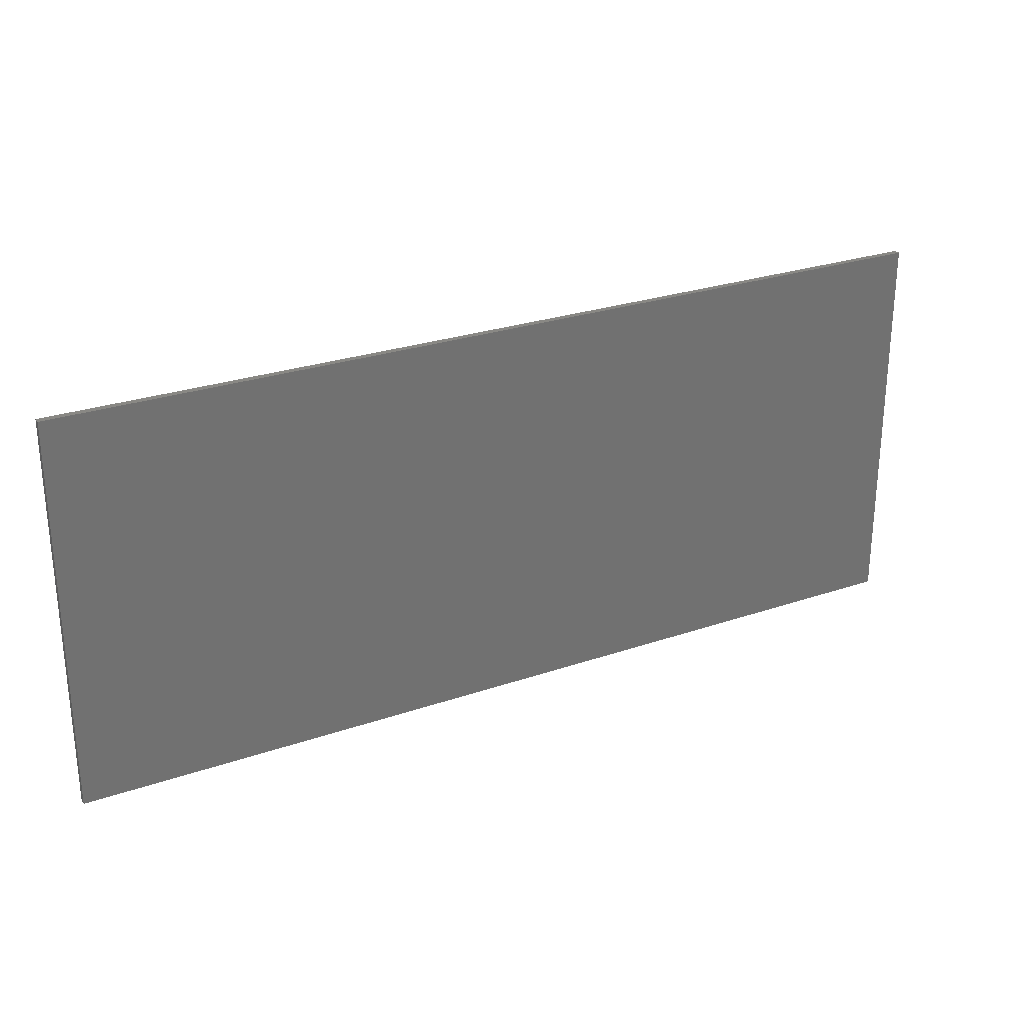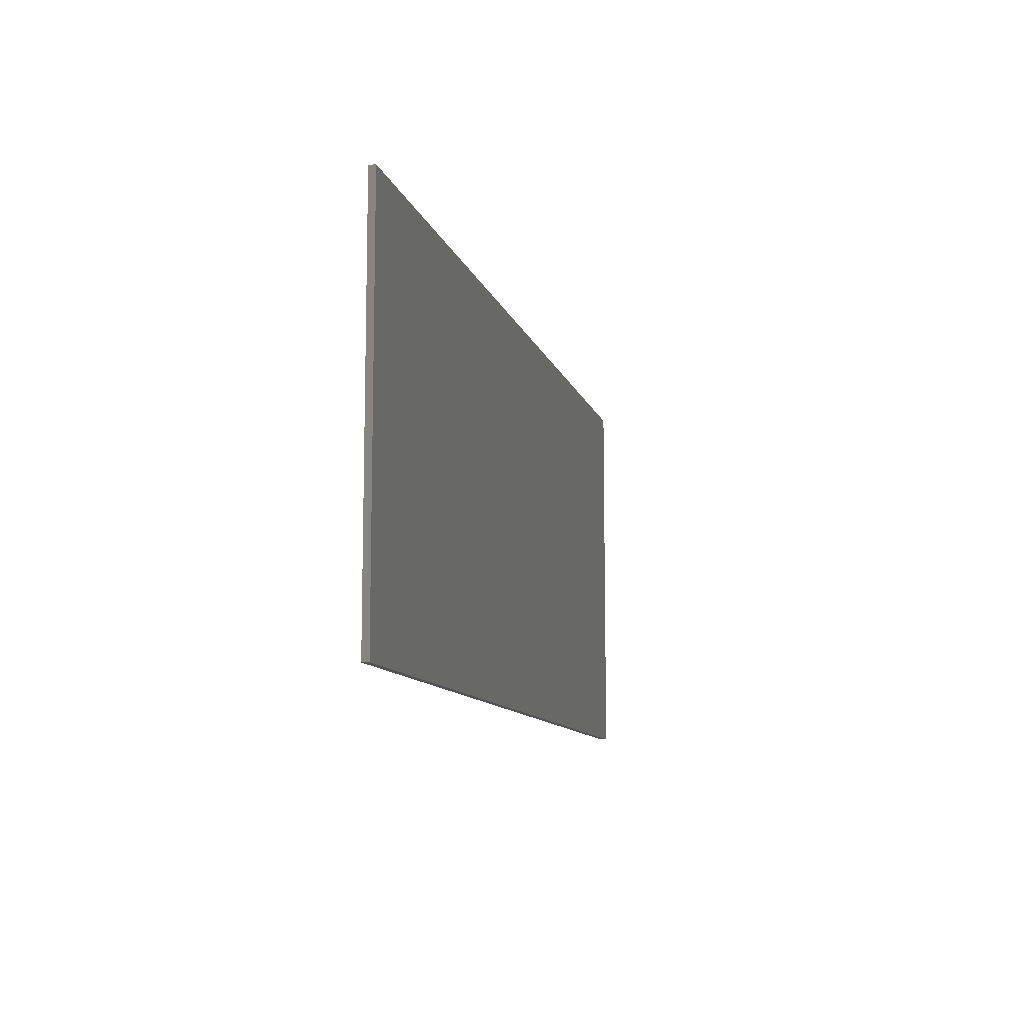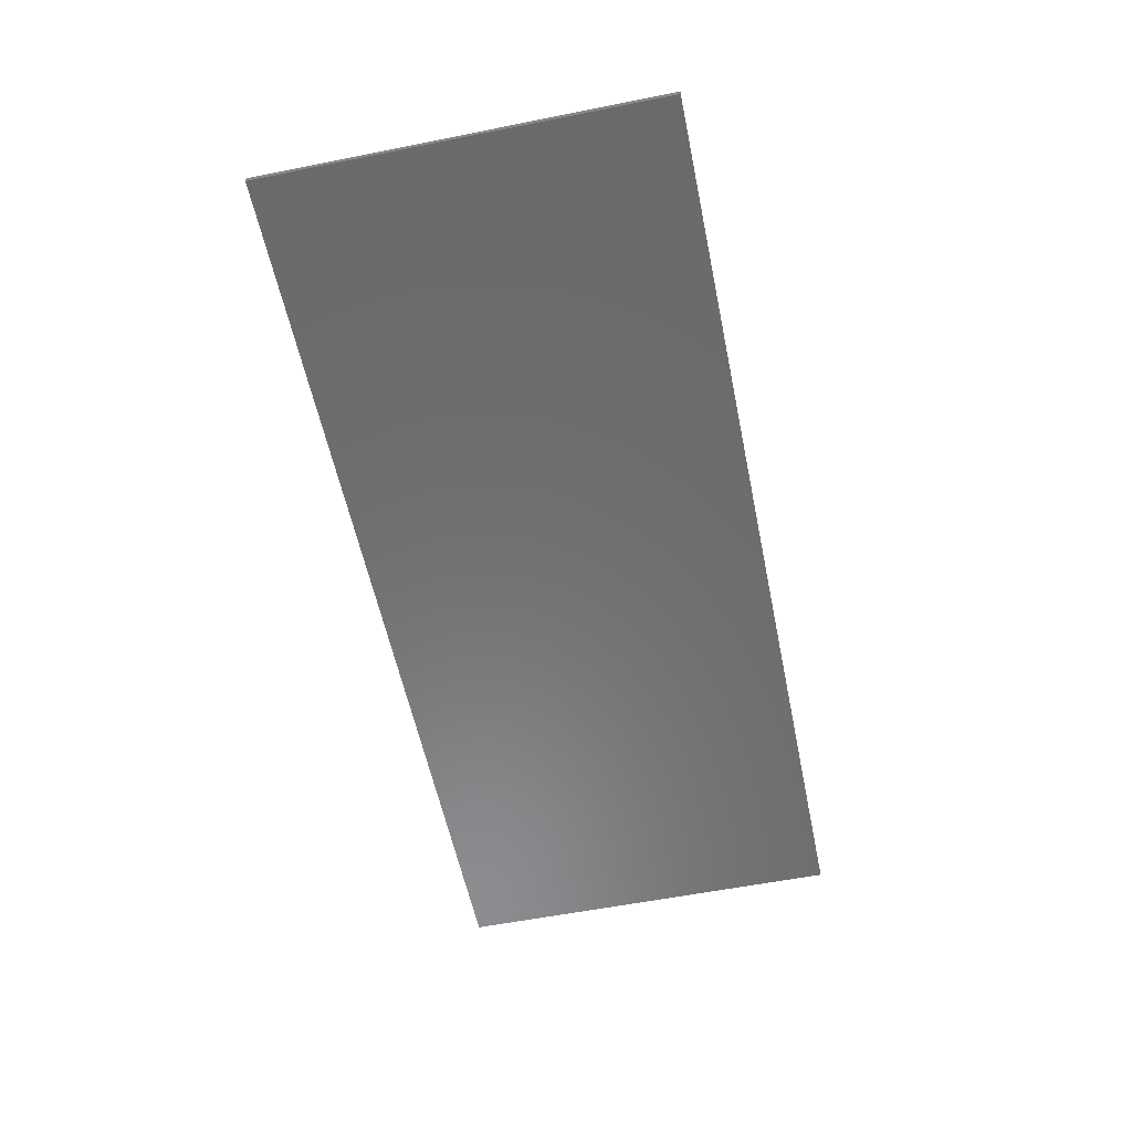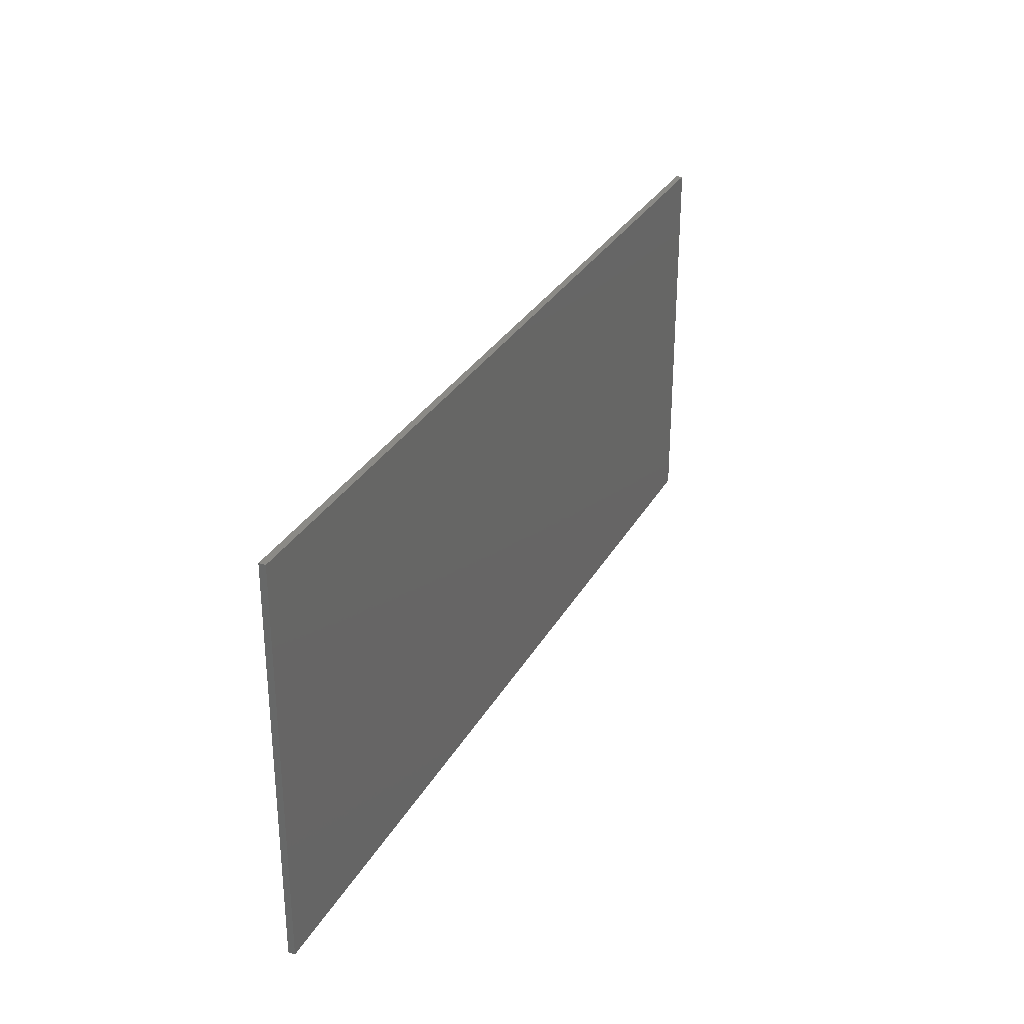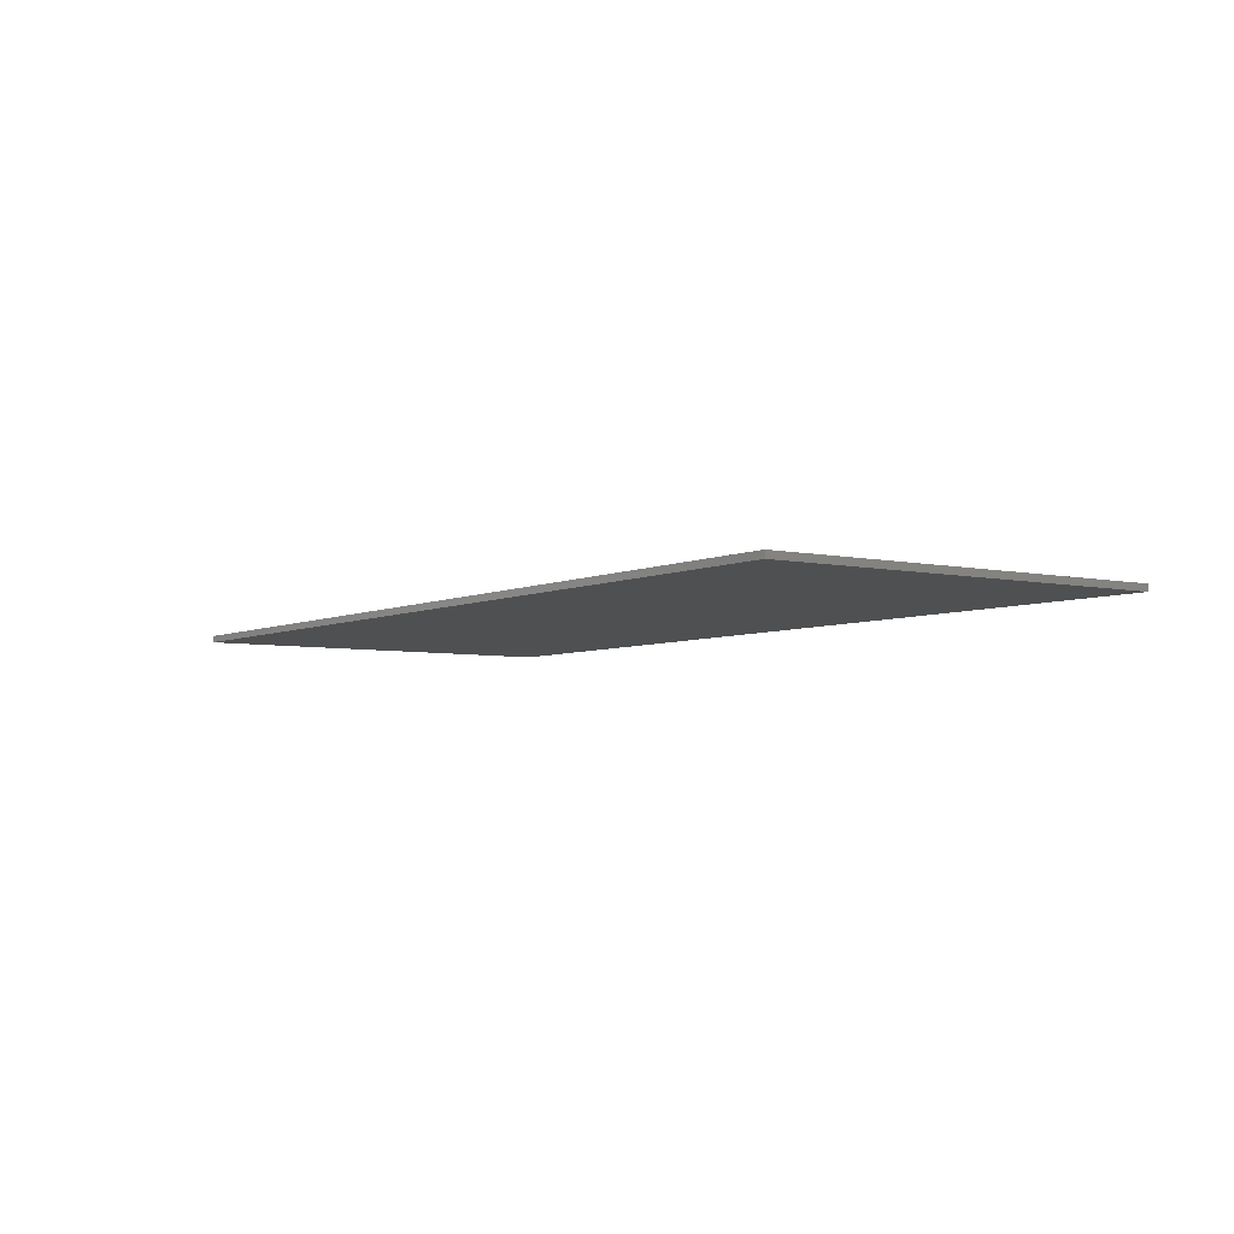
<metadata>
{"format":"stl","ext":"stl","renderer":"f3d","projection":"perspective","resolution":1024,"background":"white","views":[{"elev":26.8,"azim":-28.2,"up":"+Z"},{"elev":-10.4,"azim":103.9,"up":"+Z"},{"elev":-57.3,"azim":101.7,"up":"+Y"},{"elev":30.1,"azim":-65.6,"up":"+Z"},{"elev":-5.1,"azim":-125.0,"up":"+Y"}]}
</metadata>
<code>
# stl→obj: 165 verts, 326 faces
v 0.7 0 0.3
v 0.7 0 -0.3
v -0.7 0 -0.3
v -0.7 0 0.3
v -0.7 -0.01 0.3
v 0.7 -0.01 0.3
v -0.7 -0.01 -0.3
v 0.7 -0.01 -0.3
v -0.4997 -0.01 0.08319
v -0.5309 -0.01 0.09054
v -0.5232 -0.01 0.05118
v -0.4058 -0.01 -0.04811
v -0.3688 -0.01 -0.03145
v -0.3973 -0.01 -0.02424
v -0.2951 -0.01 -0.0114
v -0.2744 -0.01 0.1158
v -0.3572 -0.01 -0.1
v -0.2129 -0.01 -0.03458
v -0.1879 -0.01 -0.1
v -0.1554 -0.01 -0.1
v -0.2597 -0.01 0.09312
v -0.2436 -0.01 0.1158
v -0.01857 -0.01 0.07932
v -0.05152 -0.01 0.06804
v -0.02881 -0.01 0.05126
v 0.06303 -0.01 0.08948
v 0.04165 -0.01 0.07726
v 0.07637 -0.01 0.05741
v 0.05096 -0.01 0.05082
v 0.05407 -0.01 0.0065
v 0.08002 -0.01 0.03521
v 0.1814 -0.01 0.0688
v 0.1814 -0.01 -0.1
v 0.2079 -0.01 -0.1
v 0.3167 -0.01 0.07932
v 0.2837 -0.01 0.06804
v 0.3064 -0.01 0.05126
v 0.3983 -0.01 0.08948
v 0.3769 -0.01 0.07726
v 0.4116 -0.01 0.05741
v 0.3862 -0.01 0.05082
v 0.3893 -0.01 0.0065
v 0.4152 -0.01 0.03521
v 0.4756 -0.01 -0.05959
v 0.4703 -0.01 -0.0377
v 0.448 -0.01 -0.06349
v 0.4884 -0.01 0.1126
v 0.4687 -0.01 0.1006
v 0.4889 -0.01 0.08508
v 0.5141 -0.01 0.09478
v 0.5392 -0.01 0.1125
v 0.5137 -0.01 0.1166
v 0.5135 -0.01 0.0055
v 0.5447 -0.01 0.01701
v 0.5144 -0.01 0.0272
v 0.4853 -0.01 -0.09892
v 0.5142 -0.01 -0.1036
v 0.5144 -0.01 -0.08178
v -0.62 -0.01 -0.22
v -0.4897 -0.01 -0.1001
v -0.5148 -0.01 -0.08943
v -0.4581 -0.01 -0.1036
v -0.534 -0.01 -0.07204
v -0.548 -0.01 -0.04827
v -0.4011 -0.01 -0.08515
v -0.427 -0.01 -0.09902
v -0.3813 -0.01 -0.06248
v -0.327 -0.01 -0.1
v -0.497 -0.01 -0.06897
v -0.4604 -0.01 -0.07913
v -0.5219 -0.01 -0.0383
v -0.5566 -0.01 -0.02033
v -0.05405 -0.01 -0.04591
v -0.03805 -0.01 -0.08136
v -0.01692 -0.01 -0.09807
v 0.01092 -0.01 -0.1036
v 0.05012 -0.01 -0.09096
v 0.07344 -0.01 -0.05491
v 0.62 -0.01 -0.22
v -0.05742 -0.01 0.04096
v -0.05938 -0.01 0.006424
v -0.5562 -0.01 0.04118
v -0.5465 -0.01 0.06844
v -0.62 -0.01 0.22
v -0.5594 -0.01 0.009604
v -0.4006 -0.01 0.05008
v -0.5299 -0.01 0.009752
v -0.3844 -0.01 0.08326
v -0.3724 -0.01 0.0567
v -0.5099 -0.01 0.1066
v -0.4849 -0.01 0.1164
v -0.4576 -0.01 0.1196
v -0.4278 -0.01 0.1155
v -0.4032 -0.01 0.1031
v -0.4223 -0.01 0.08436
v -0.4582 -0.01 0.0951
v -0.2714 -0.01 0.05193
v -0.2443 -0.01 0.04839
v 0.08123 -0.01 0.006424
v 0.1284 -0.01 0.03687
v -0.02813 -0.01 0.104
v 0.01092 -0.01 0.1166
v 0.62 -0.01 0.22
v 0.07928 -0.01 -0.02789
v 0.2972 -0.01 -0.08136
v 0.2812 -0.01 -0.04591
v 0.3183 -0.01 -0.09807
v 0.543 -0.01 -0.09893
v 0.5657 -0.01 -0.08481
v 0.5803 -0.01 -0.06377
v 0.5852 -0.01 -0.03831
v 0.5454 -0.01 -0.006984
v 0.5581 -0.01 -0.03858
v 0.1563 -0.01 0.05055
v 0.2079 -0.01 0.1166
v 0.2778 -0.01 0.04096
v 0.2758 -0.01 0.006424
v 0.3071 -0.01 0.104
v 0.1909 -0.01 0.1166
v 0.4517 -0.01 0.06101
v 0.5686 -0.01 0.03415
v 0.5749 -0.01 -0.00388
v 0.5765 -0.01 0.06028
v 0.4789 -0.01 0.06187
v 0.5592 -0.01 0.1002
v 0.5392 -0.01 0.08485
v 0.4597 -0.01 0.03423
v 0.4538 -0.01 -0.002332
v 0.4842 -0.01 0.01701
v -0.5279 -0.01 -0.01602
v -0.4198 -0.01 -0.0653
v -0.3033 -0.01 -0.03458
v -0.2219 -0.01 -0.0114
v -0.02911 -0.01 -0.03779
v -0.01978 -0.01 -0.06424
v 0.01092 -0.01 -0.08178
v -0.03222 -0.01 0.0065
v 0.01063 -0.01 0.09478
v 0.04142 -0.01 0.1096
v 0.04163 -0.01 -0.06417
v 0.05096 -0.01 -0.03769
v 0.1284 -0.01 0.06248
v 0.1673 -0.01 0.08779
v 0.3061 -0.01 -0.03779
v 0.3154 -0.01 -0.06424
v 0.3461 -0.01 -0.08178
v 0.3461 -0.01 -0.1036
v 0.303 -0.01 0.0065
v 0.3459 -0.01 0.09478
v 0.3461 -0.01 0.1166
v 0.3766 -0.01 0.1096
v 0.3853 -0.01 -0.09096
v 0.3769 -0.01 -0.06417
v 0.4087 -0.01 -0.05491
v 0.3862 -0.01 -0.03769
v 0.4145 -0.01 -0.02789
v 0.4165 -0.01 0.006424
v 0.4431 -0.01 -0.03758
v 0.4627 -0.01 -0.08474
v 0.4916 -0.01 -0.07598
v 0.4825 -0.01 -0.006836
v 0.4887 -0.01 0.0369
v 0.5458 -0.01 -0.06959
v 0.5395 -0.01 0.03682
v 0.5493 -0.01 0.0604
f 1 2 3
f 1 3 4
f 5 6 1
f 5 1 4
f 7 5 4
f 7 4 3
f 8 7 3
f 8 3 2
f 6 8 2
f 6 2 1
f 9 10 11
f 12 13 14
f 15 16 17
f 18 19 20
f 21 22 16
f 23 24 25
f 26 27 28
f 29 30 31
f 32 33 34
f 35 36 37
f 38 39 40
f 41 42 43
f 44 45 46
f 47 48 49
f 50 51 52
f 53 54 55
f 56 57 58
f 59 60 61
f 60 59 62
f 61 63 59
f 59 63 64
f 65 66 17
f 17 67 65
f 59 68 17
f 69 70 71
f 64 72 59
f 68 59 19
f 73 20 74
f 74 20 75
f 76 75 20
f 77 33 78
f 59 79 76
f 80 22 81
f 82 83 84
f 85 82 84
f 86 11 87
f 88 89 16
f 84 90 91
f 90 84 10
f 84 91 92
f 10 84 83
f 16 93 94
f 88 16 94
f 86 95 96
f 16 89 13
f 21 97 98
f 24 22 80
f 99 100 31
f 22 24 101
f 22 101 102
f 84 102 103
f 104 100 99
f 34 105 106
f 34 107 105
f 34 33 79
f 108 79 109
f 79 108 57
f 110 109 79
f 79 111 110
f 112 53 113
f 111 79 103
f 33 114 100
f 33 32 114
f 36 115 116
f 115 117 116
f 36 118 115
f 119 115 103
f 40 120 38
f 121 54 122
f 122 123 121
f 49 124 50
f 51 125 103
f 51 103 52
f 123 103 125
f 55 126 50
f 127 128 129
f 59 84 5
f 59 5 7
f 103 79 8
f 103 8 6
f 79 59 7
f 79 7 8
f 84 103 6
f 84 6 5
f 64 71 130
f 64 130 72
f 72 130 87
f 72 87 85
f 71 64 63
f 71 63 69
f 61 60 69
f 61 69 63
f 83 82 11
f 83 11 10
f 82 85 87
f 82 87 11
f 9 91 90
f 9 90 10
f 91 9 96
f 91 96 92
f 70 69 60
f 70 60 62
f 70 62 66
f 70 66 131
f 131 66 65
f 131 65 12
f 12 65 67
f 12 67 13
f 96 95 93
f 96 93 92
f 94 93 95
f 94 95 88
f 88 95 86
f 88 86 89
f 17 68 132
f 17 132 15
f 133 15 132
f 133 132 18
f 16 15 97
f 16 97 21
f 133 18 20
f 133 20 22
f 22 21 98
f 22 98 133
f 134 81 73
f 134 73 135
f 135 73 74
f 135 74 75
f 136 135 75
f 136 75 76
f 81 134 137
f 81 137 80
f 25 24 80
f 25 80 137
f 101 24 23
f 101 23 138
f 102 101 138
f 102 138 139
f 77 140 136
f 77 136 76
f 140 77 78
f 140 78 141
f 141 78 104
f 141 104 30
f 30 104 99
f 30 99 31
f 27 26 139
f 27 139 138
f 28 27 29
f 28 29 31
f 142 100 114
f 142 114 143
f 143 114 32
f 143 32 119
f 115 119 32
f 115 32 34
f 144 117 106
f 144 106 145
f 145 106 105
f 145 105 107
f 146 145 107
f 146 107 147
f 117 144 148
f 117 148 116
f 37 36 116
f 37 116 148
f 118 36 35
f 118 35 149
f 150 118 149
f 150 149 151
f 152 153 146
f 152 146 147
f 153 152 154
f 153 154 155
f 155 154 156
f 155 156 42
f 42 156 157
f 42 157 43
f 39 38 151
f 39 151 149
f 40 39 41
f 40 41 43
f 158 46 45
f 158 45 128
f 44 46 159
f 44 159 160
f 56 58 160
f 56 160 159
f 128 45 161
f 128 161 129
f 127 162 124
f 127 124 120
f 48 120 124
f 48 124 49
f 162 127 129
f 162 129 55
f 50 52 47
f 50 47 49
f 53 55 129
f 53 129 161
f 58 57 108
f 58 108 163
f 54 53 112
f 54 112 122
f 163 108 109
f 163 109 110
f 113 163 110
f 113 110 111
f 113 111 122
f 113 122 112
f 164 55 54
f 164 54 121
f 51 50 126
f 51 126 125
f 165 164 121
f 165 121 123
f 165 123 125
f 165 125 126
f 17 66 62
f 17 62 59
f 14 130 71
f 14 71 70
f 14 13 89
f 14 89 86
f 13 67 17
f 13 17 16
f 12 14 70
f 12 70 131
f 87 130 14
f 87 14 86
f 59 72 85
f 59 85 84
f 68 19 18
f 68 18 132
f 20 19 59
f 20 59 76
f 135 136 140
f 135 140 134
f 33 77 76
f 33 76 79
f 15 133 98
f 15 98 97
f 81 22 20
f 81 20 73
f 141 137 134
f 141 134 140
f 104 78 33
f 104 33 100
f 96 9 11
f 96 11 86
f 92 93 16
f 92 16 84
f 84 16 22
f 84 22 102
f 30 25 137
f 30 137 141
f 142 28 31
f 142 31 100
f 29 27 25
f 29 25 30
f 102 139 119
f 102 119 103
f 119 139 26
f 119 26 143
f 27 138 23
f 27 23 25
f 26 28 142
f 26 142 143
f 117 115 34
f 117 34 106
f 34 79 147
f 34 147 107
f 145 146 153
f 145 153 144
f 152 147 56
f 152 56 159
f 144 153 155
f 144 155 148
f 148 155 42
f 148 42 37
f 158 156 154
f 158 154 46
f 128 157 156
f 128 156 158
f 46 154 152
f 46 152 159
f 79 57 56
f 79 56 147
f 44 160 58
f 44 58 45
f 58 163 113
f 58 113 53
f 53 161 45
f 53 45 58
f 122 111 103
f 122 103 123
f 157 128 127
f 157 127 43
f 37 42 41
f 37 41 39
f 120 40 43
f 120 43 127
f 115 118 150
f 115 150 103
f 47 150 151
f 47 151 48
f 48 151 38
f 48 38 120
f 39 149 35
f 39 35 37
f 124 162 55
f 124 55 50
f 165 126 55
f 165 55 164
f 52 103 150
f 52 150 47

</code>
